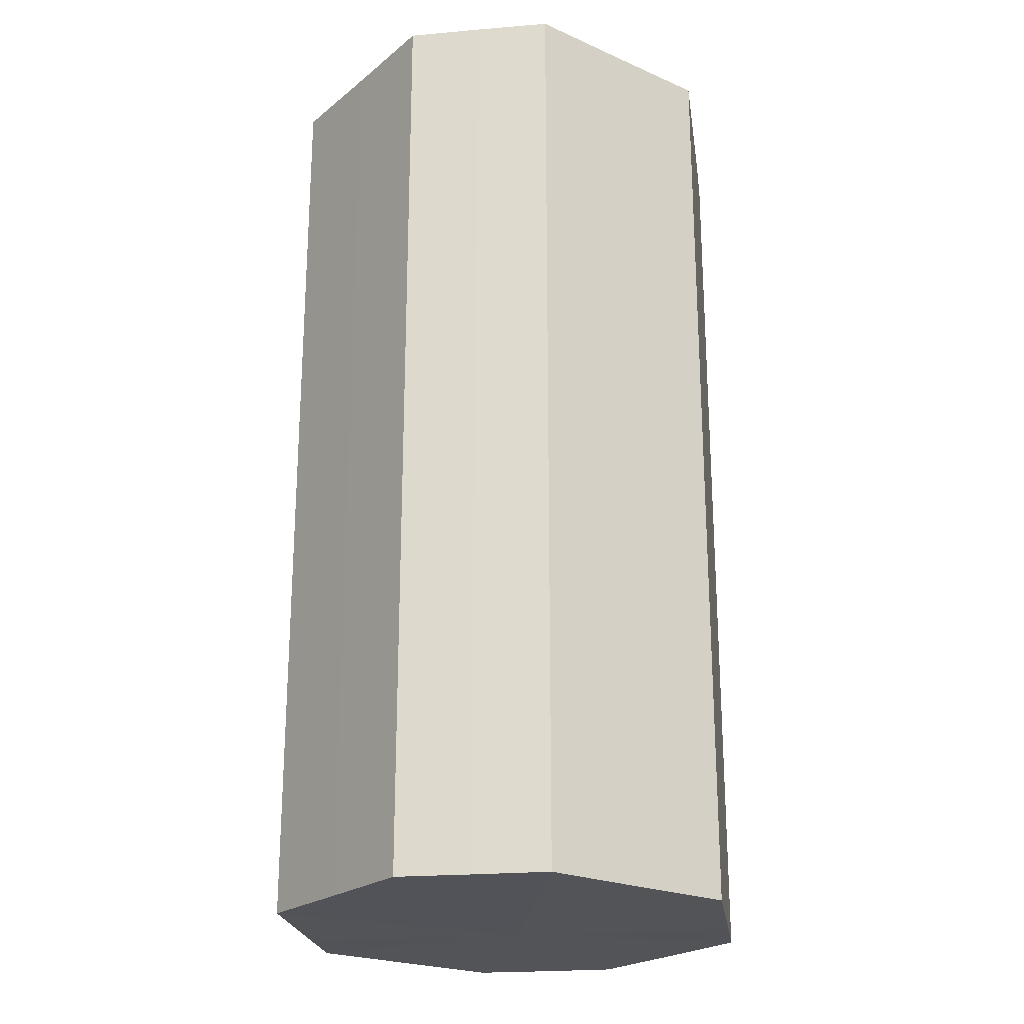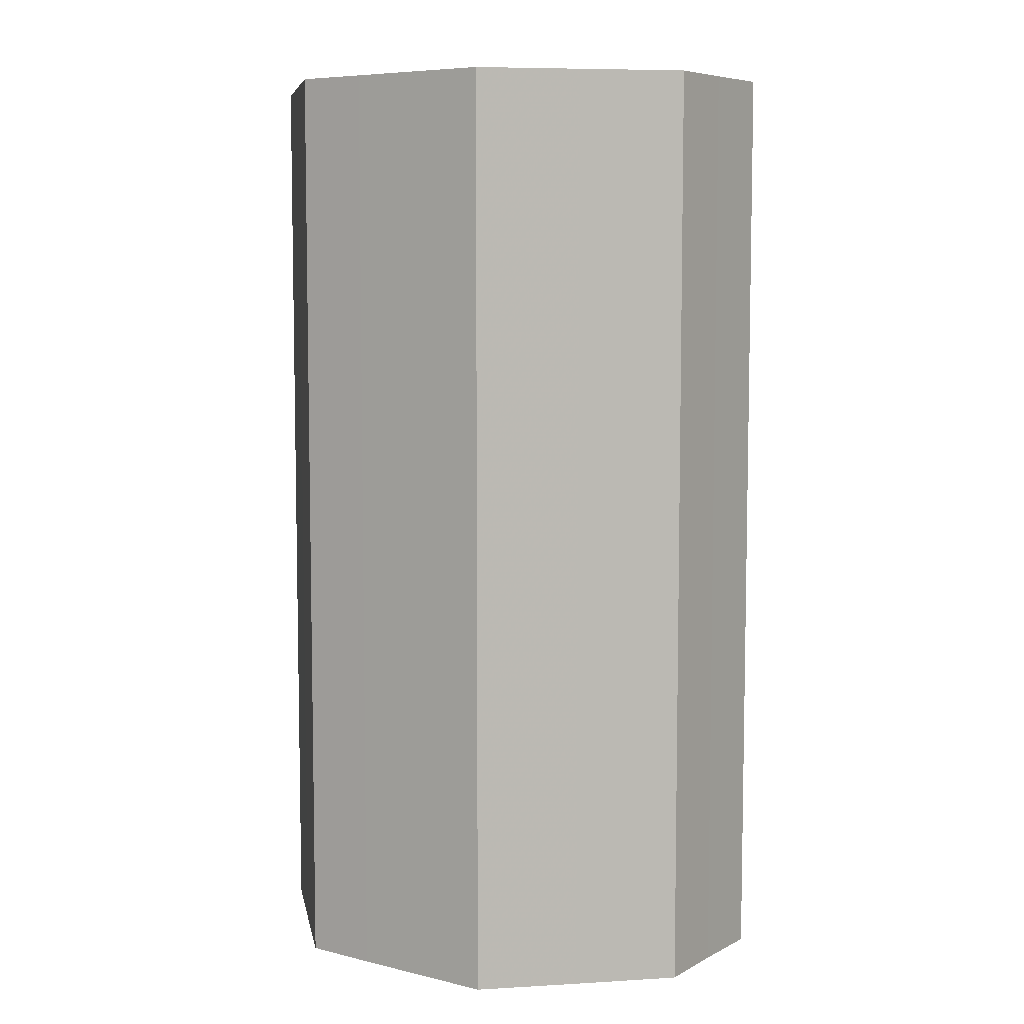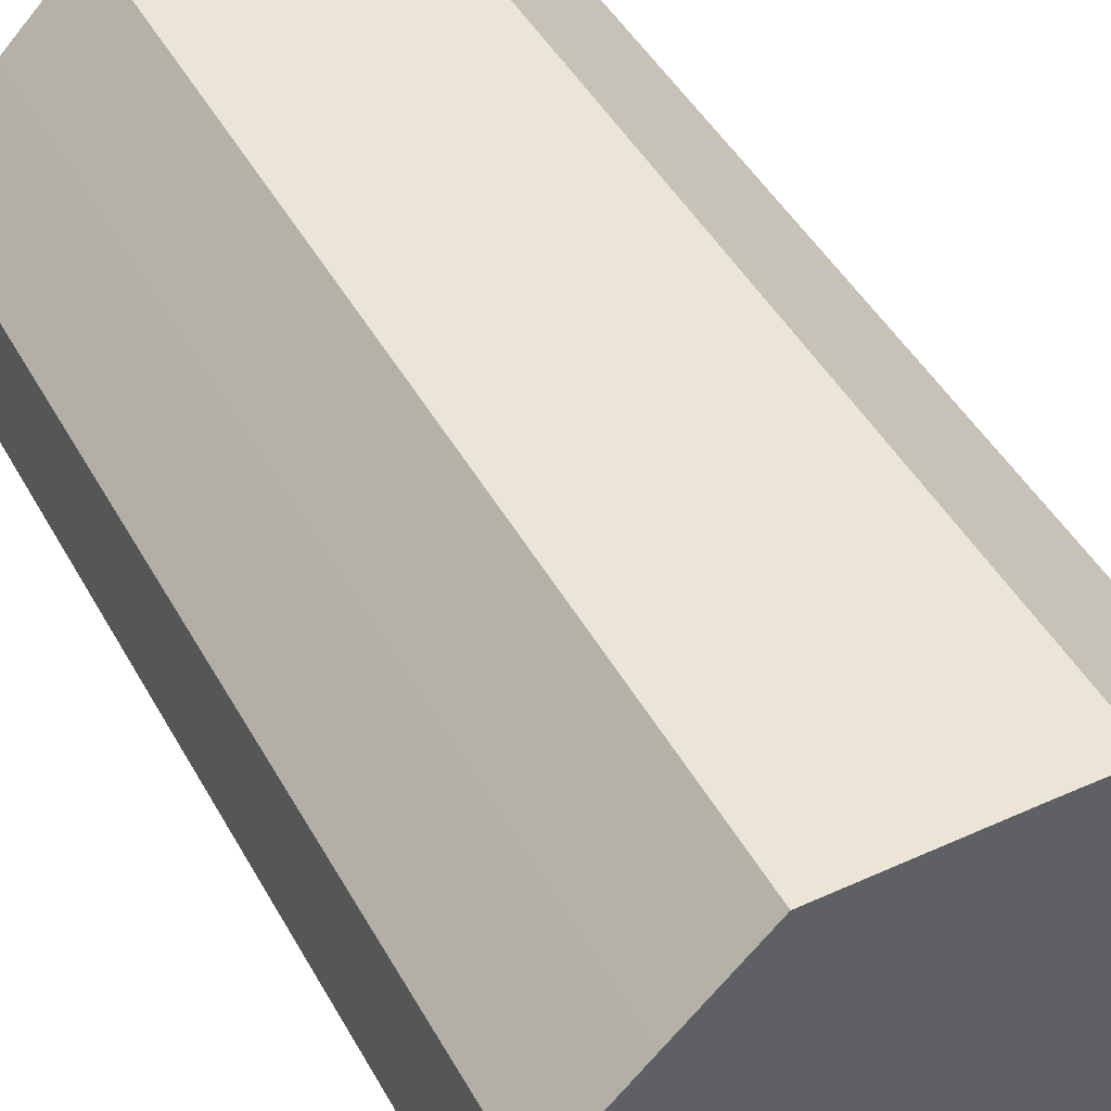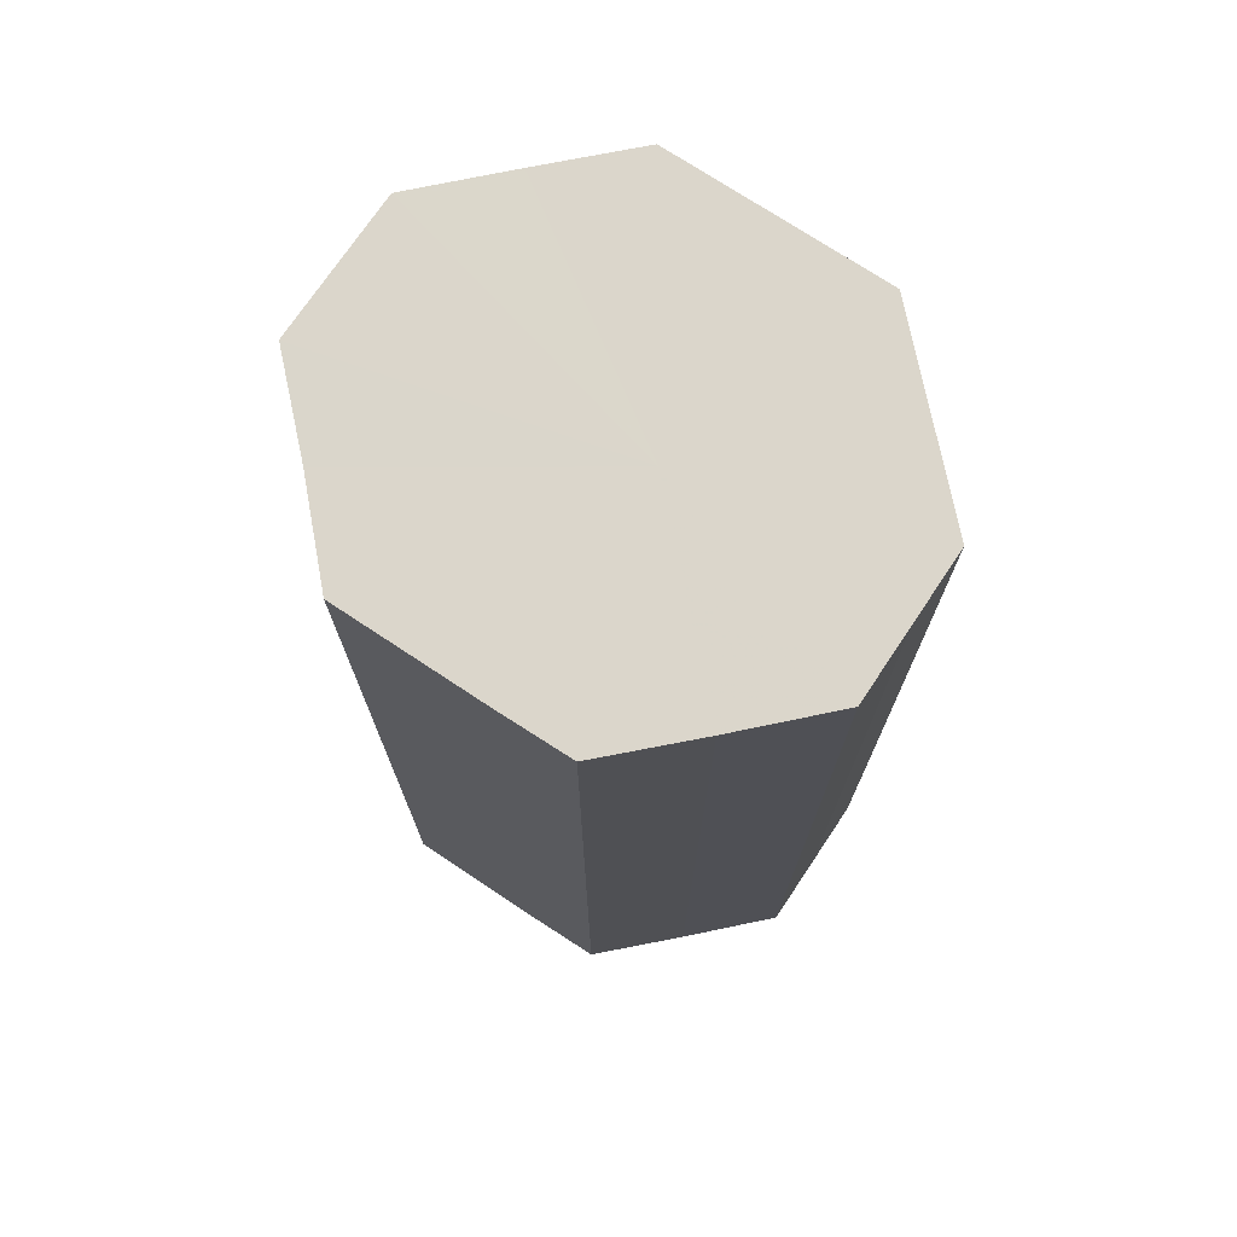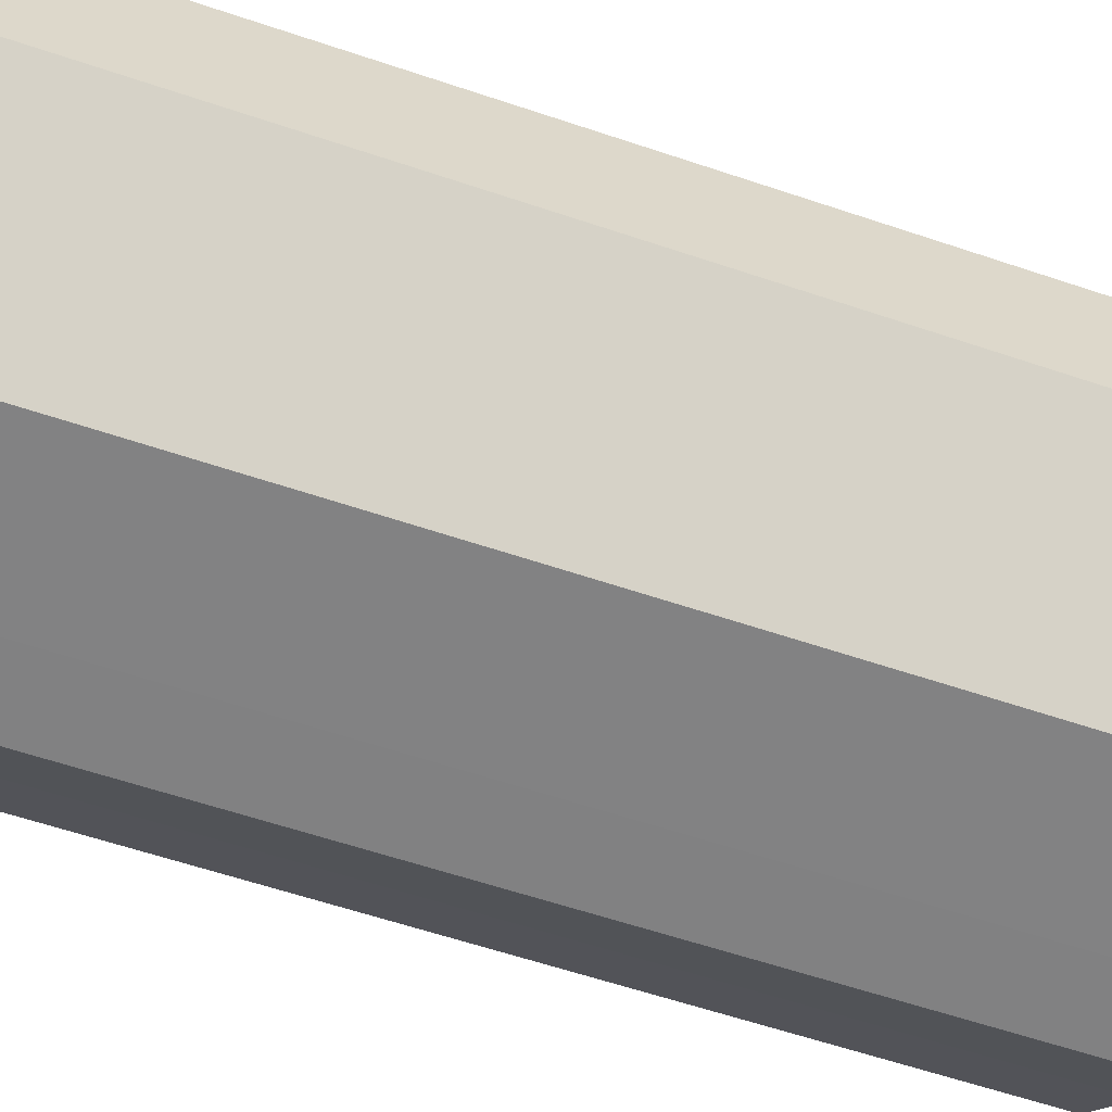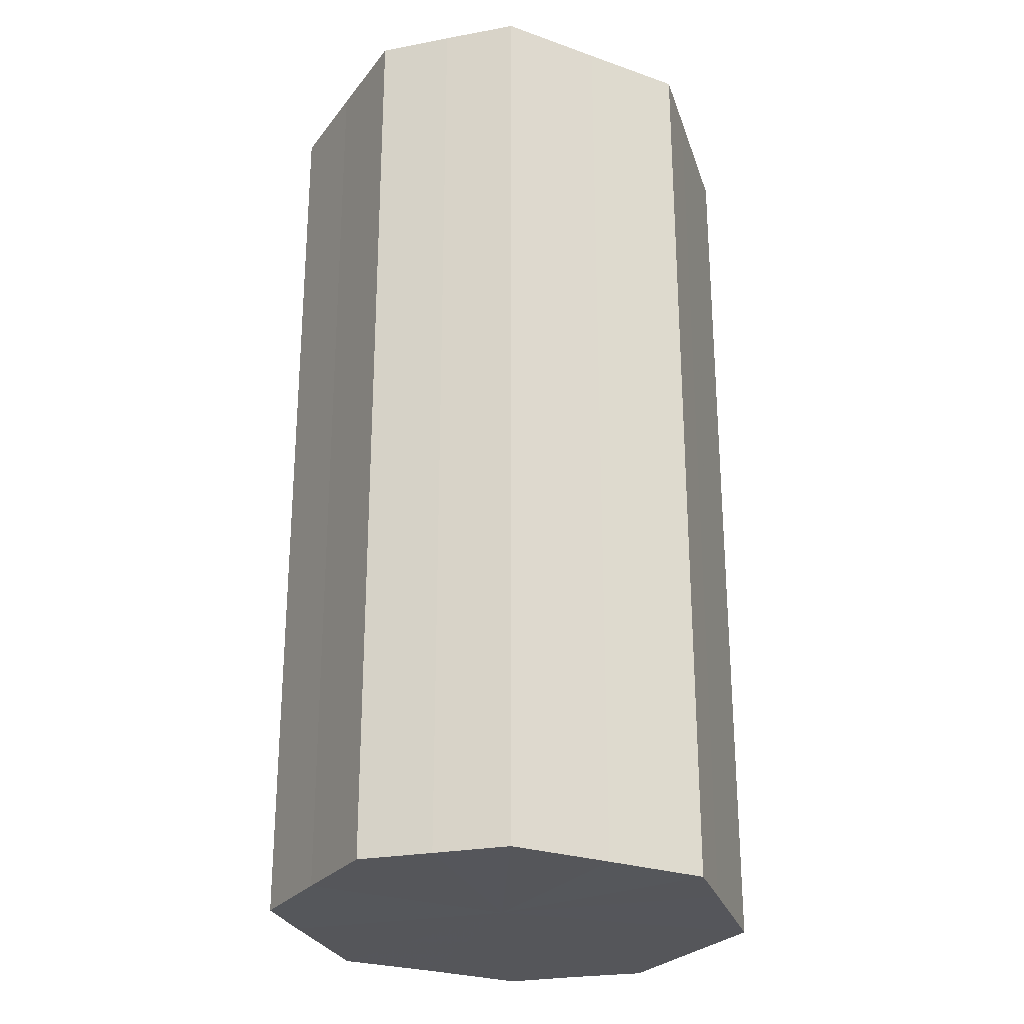
<metadata>
{"format":"obj","ext":"obj","renderer":"f3d","projection":"perspective","resolution":1024,"background":"white","views":[{"elev":-22.8,"azim":98.3,"up":"+Z"},{"elev":7.0,"azim":35.0,"up":"+Z"},{"elev":45.7,"azim":152.4,"up":"+Y"},{"elev":73.6,"azim":-146.4,"up":"+Z"},{"elev":-60.5,"azim":71.0,"up":"+Y"},{"elev":-26.1,"azim":-73.8,"up":"+Z"}]}
</metadata>
<code>
o 22605
v 2168 1862 7.228
v 2168 1862 7.228
v 2168 1862 7.101
v 2168 1862 7.228
v 2168 1862 7.101
v 2168 1862 7.228
v 2168 1862 7.101
v 2168 1862 7.228
v 2168 1862 7.101
v 2168 1862 7.228
v 2168 1862 7.101
v 2168 1862 7.228
v 2168 1862 7.101
v 2168 1862 7.228
v 2168 1862 7.101
v 2168 1862 7.228
v 2168 1862 7.101
v 2168 1862 7.228
v 2168 1862 7.101
v 2168 1862 7.228
v 2168 1862 7.101
v 2168 1862 7.228
v 2168 1862 7.101
v 2168 1862 7.228
v 2168 1862 7.101
v 2168 1862 7.228
v 2168 1862 7.101
v 2168 1862 7.228
v 2168 1862 7.101
v 2168 1862 7.228
v 2168 1862 7.101
v 2168 1862 7.101
v 2168 1862 7.101
v 2168 1862 7.228
v 2168 1862 7.101
v 2168 1862 7.228
v 2168 1862 7.101
v 2168 1862 7.101
v 2168 1862 7.228
v 2168 1862 7.101
v 2168 1862 7.228
v 2168 1862 7.228
v 2168 1862 7.101
v 2168 1862 7.101
v 2168 1862 7.228
v 2168 1862 7.101
v 2168 1862 7.228
v 2168 1862 7.228
v 2168 1862 7.101
v 2168 1862 7.101
v 2168 1862 7.228
v 2168 1862 7.101
v 2168 1862 7.228
v 2168 1862 7.228
v 2168 1862 7.101
v 2168 1862 7.101
v 2168 1862 7.228
v 2168 1862 7.101
v 2168 1862 7.228
v 2168 1862 7.228
v 2168 1862 7.101
v 2168 1862 7.101
v 2168 1862 7.228
v 2168 1862 7.228
v 2168 1862 7.228
v 2168 1862 7.228
v 2168 1862 7.228
v 2168 1862 7.228
v 2168 1862 7.228
v 2168 1862 7.228
v 2168 1862 7.228
v 2168 1862 7.228
v 2168 1862 7.228
v 2168 1862 7.228
v 2168 1862 7.228
v 2168 1862 7.228
v 2168 1862 7.228
v 2168 1862 7.228
v 2168 1862 7.228
v 2168 1862 7.228
v 2168 1862 7.228
v 2168 1862 7.101
v 2168 1862 7.101
v 2168 1862 7.101
v 2168 1862 7.101
v 2168 1862 7.101
v 2168 1862 7.101
v 2168 1862 7.101
v 2168 1862 7.101
v 2168 1862 7.101
v 2168 1862 7.101
v 2168 1862 7.101
v 2168 1862 7.101
v 2168 1862 7.101
v 2168 1862 7.101
v 2168 1862 7.101
v 2168 1862 7.101
v 2168 1862 7.101
f 1 2 3
f 2 4 5
f 6 1 7
f 4 8 9
f 10 6 11
f 8 12 13
f 14 10 15
f 12 16 17
f 18 14 19
f 16 20 21
f 22 18 23
f 20 24 25
f 26 22 27
f 24 28 29
f 30 26 31
f 28 30 32
f 33 34 35
f 35 36 37
f 38 39 33
f 40 41 38
f 37 42 43
f 44 45 40
f 46 47 44
f 43 48 49
f 50 51 46
f 52 53 50
f 49 54 55
f 56 57 52
f 58 59 56
f 55 60 61
f 62 63 58
f 61 64 62
f 65 66 67
f 65 68 66
f 65 67 69
f 65 70 68
f 65 69 71
f 65 72 70
f 65 71 73
f 65 74 72
f 65 73 75
f 65 76 74
f 65 75 77
f 65 78 76
f 65 77 79
f 65 80 78
f 65 79 81
f 65 81 80
f 82 83 84
f 82 85 83
f 82 84 86
f 82 87 85
f 82 86 88
f 82 89 87
f 82 88 90
f 82 91 89
f 82 90 92
f 82 93 91
f 82 92 94
f 82 95 93
f 82 94 96
f 82 97 95
f 82 96 98
f 82 98 97

</code>
